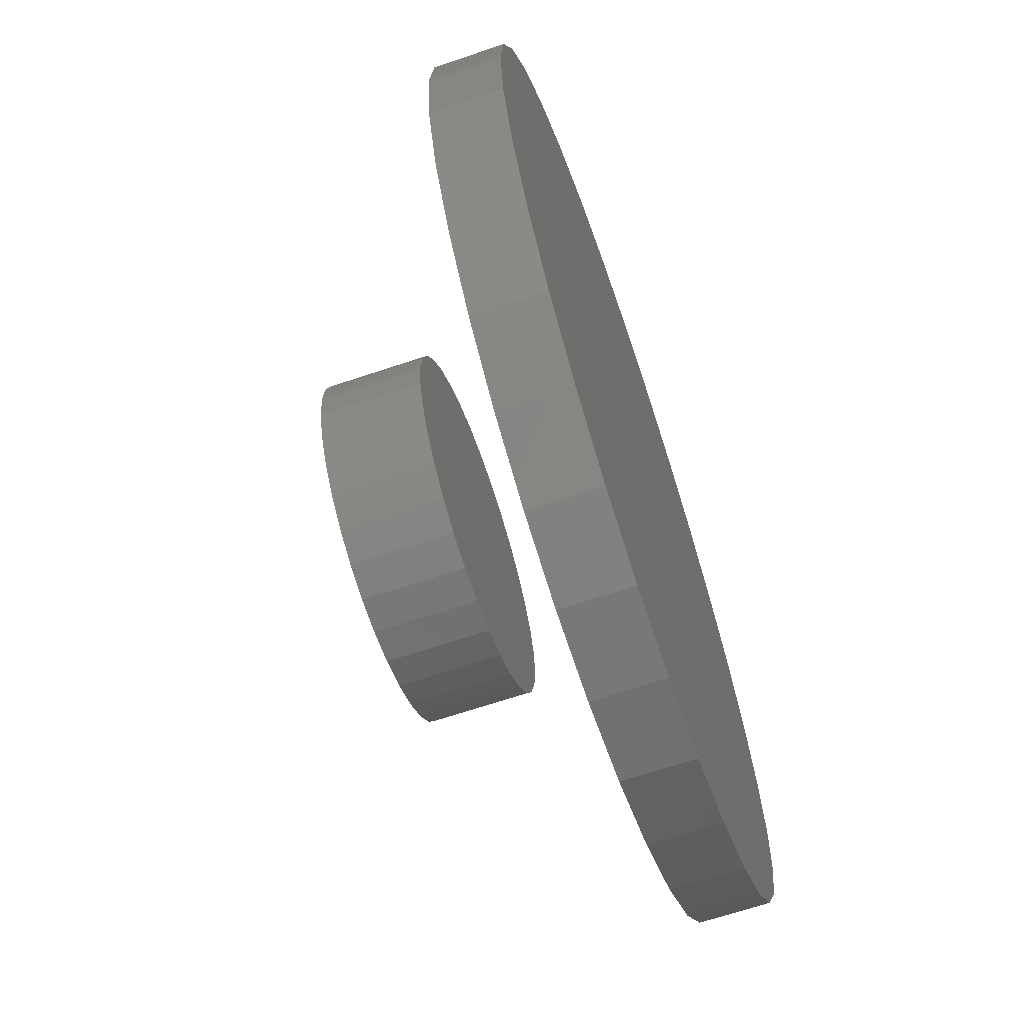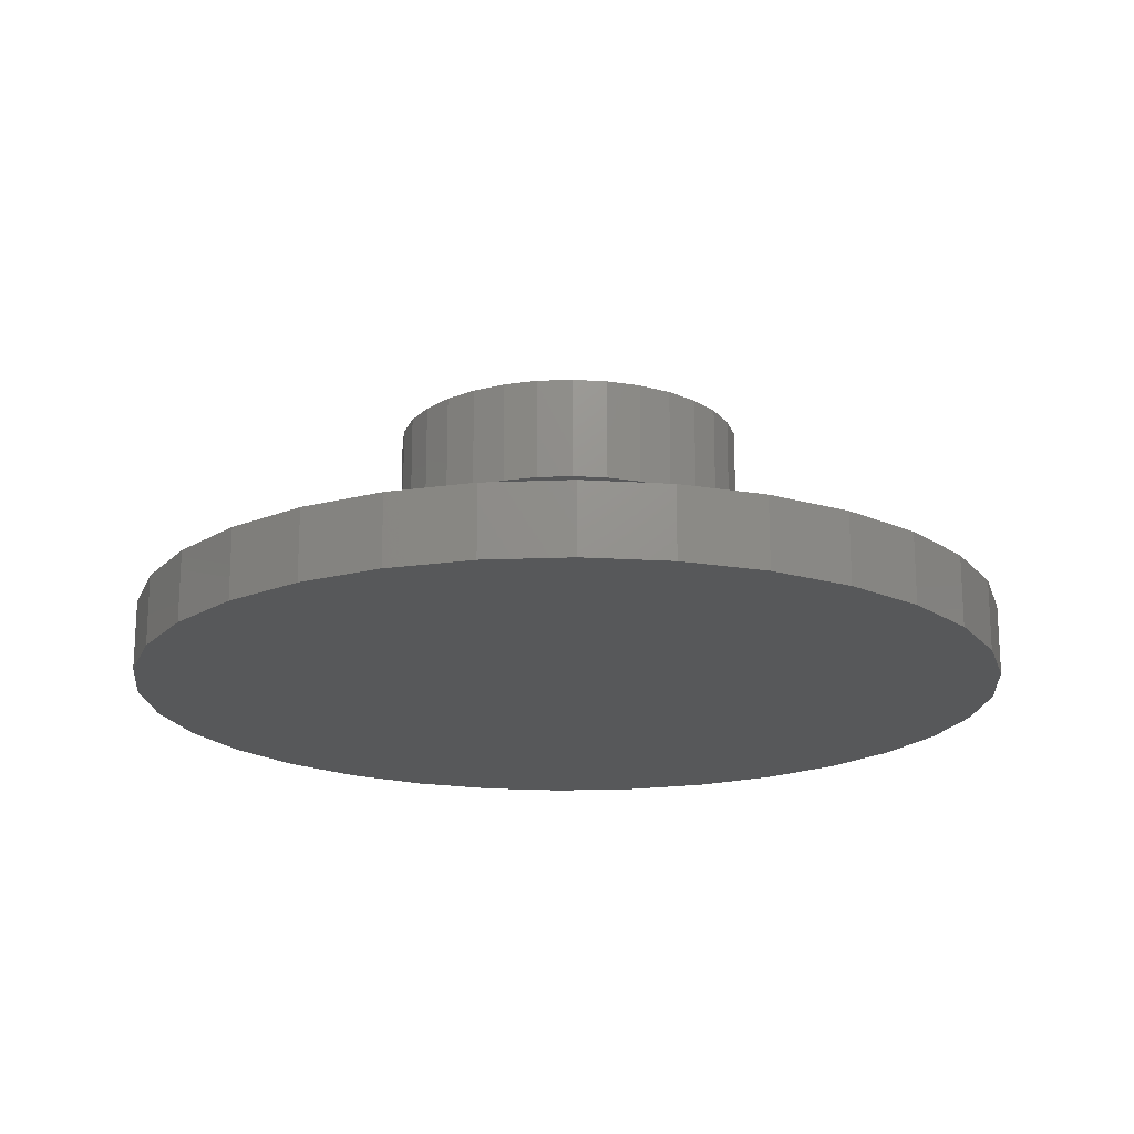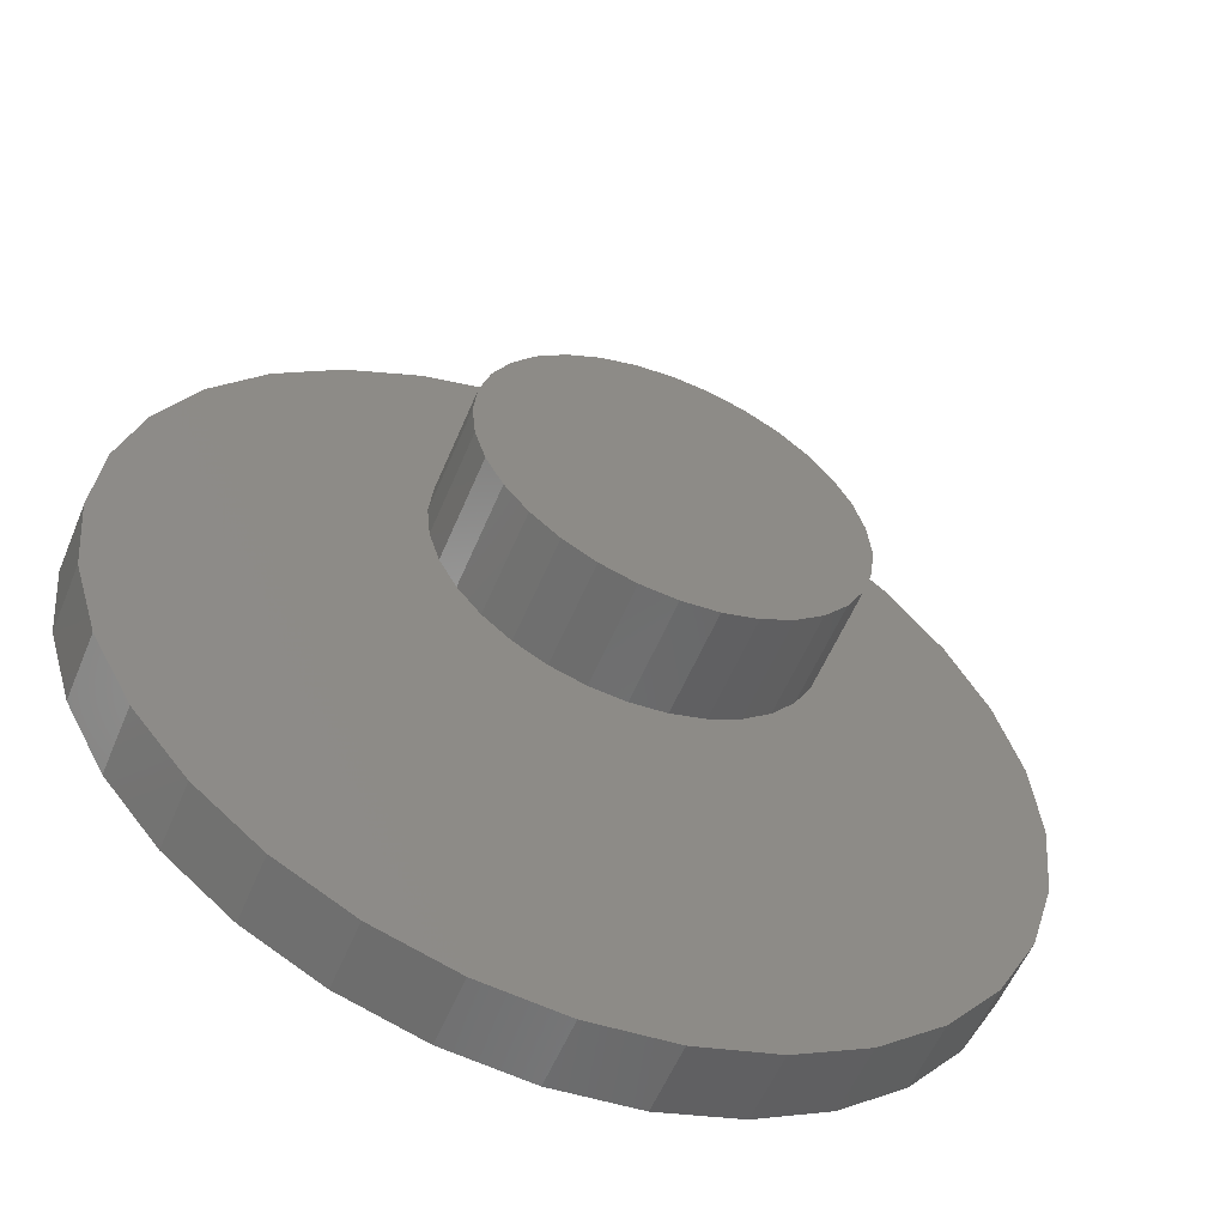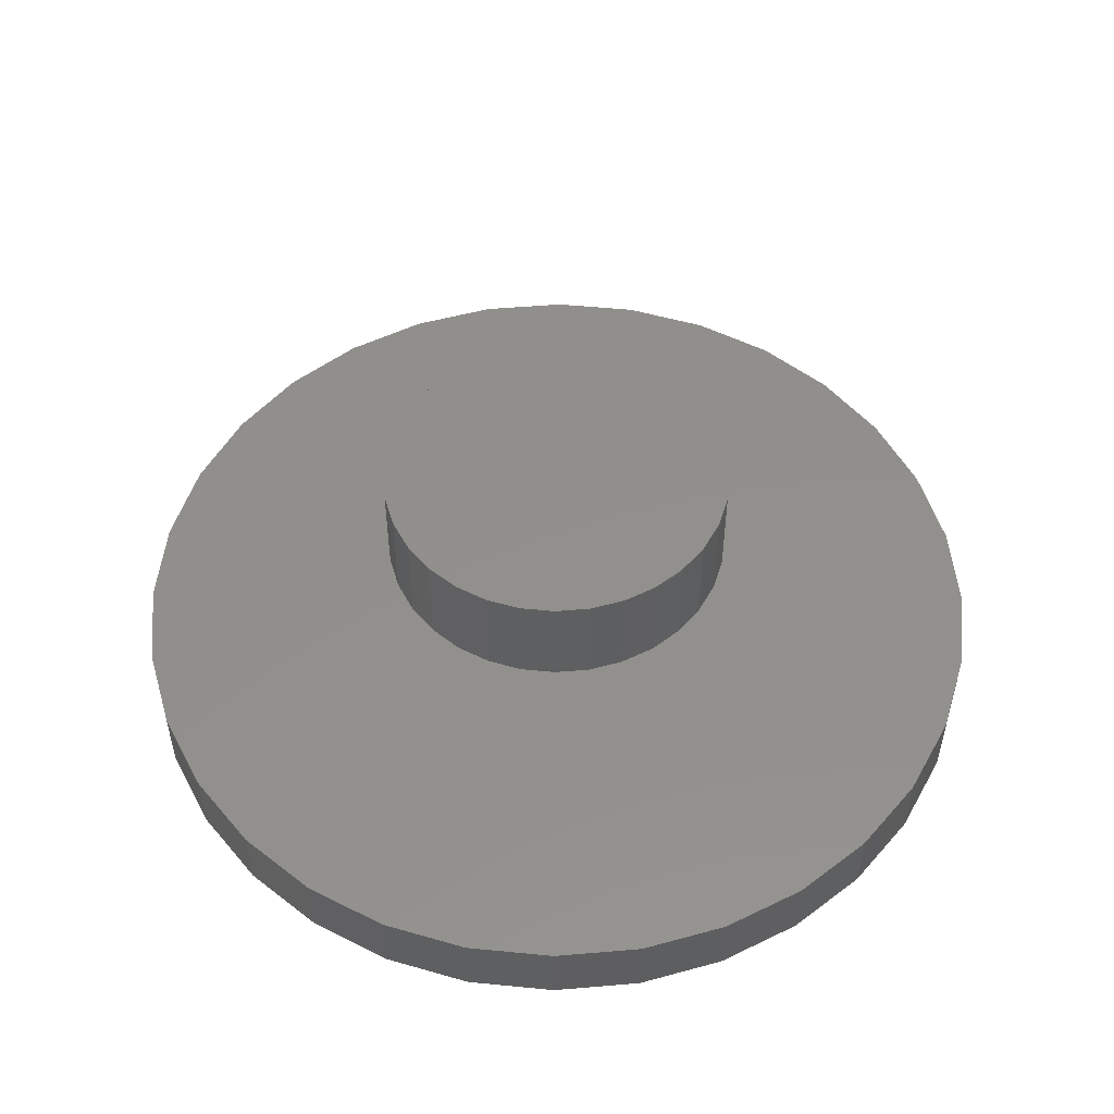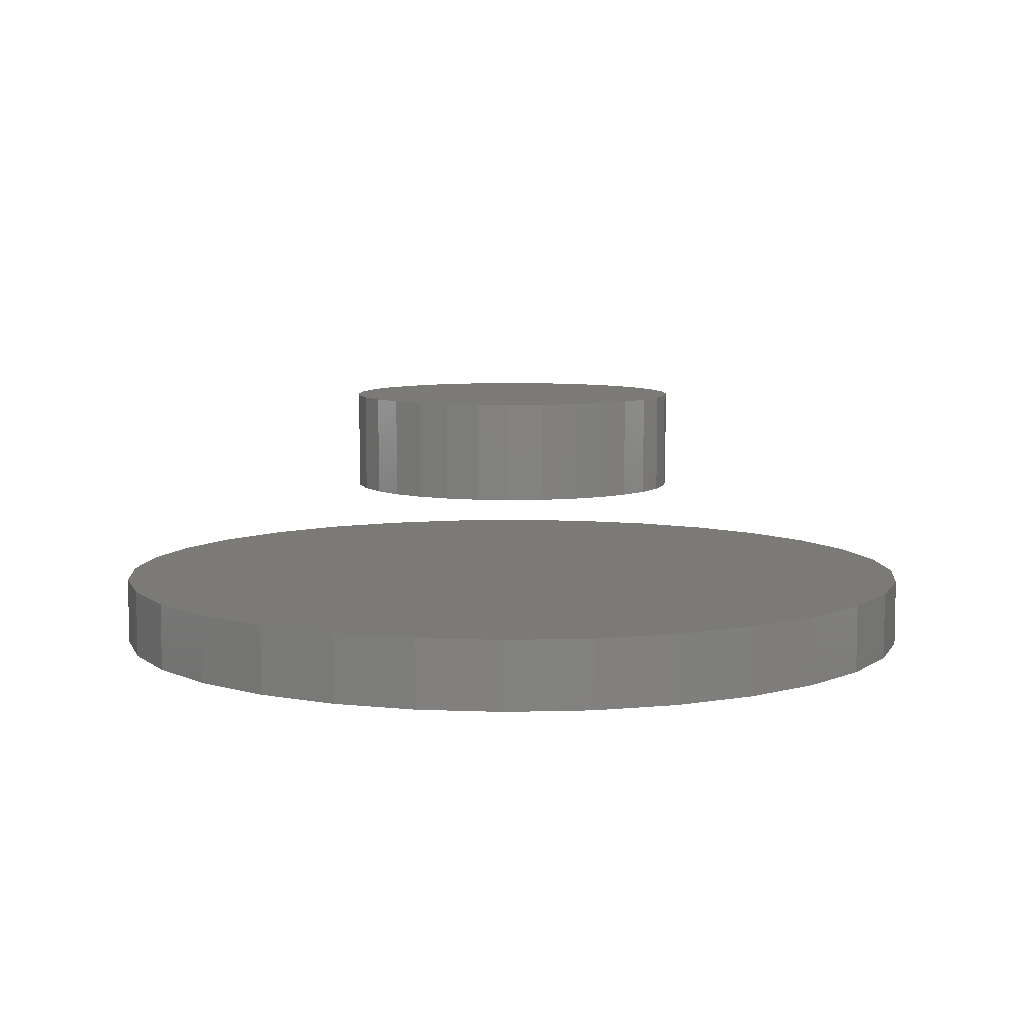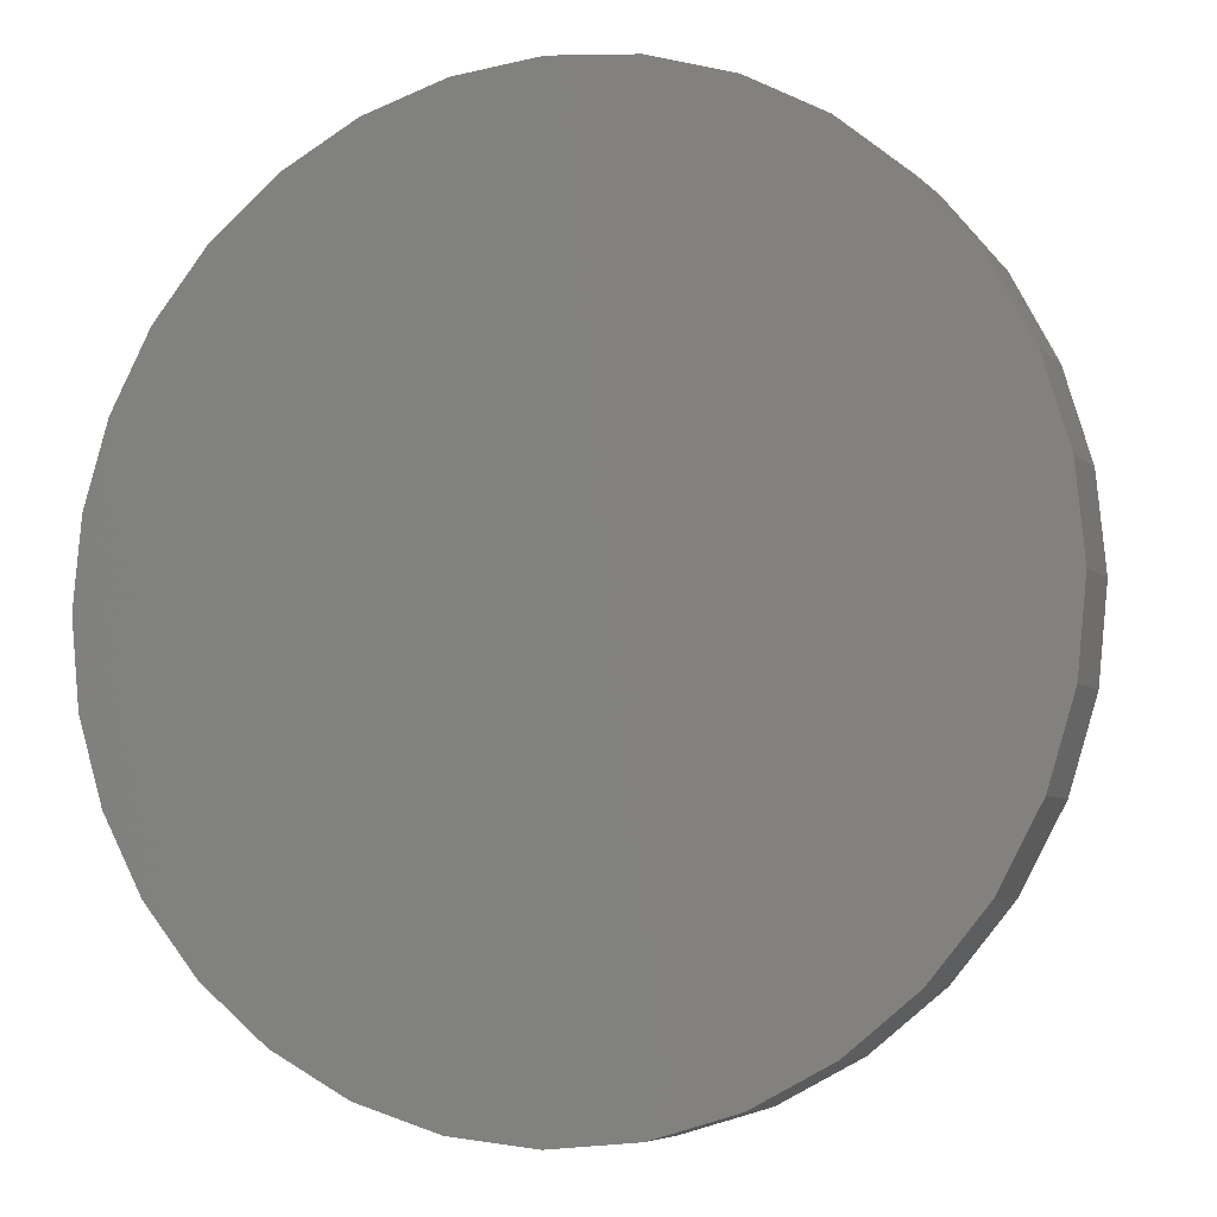
<metadata>
{"format":"stl","ext":"stl","renderer":"f3d","projection":"perspective","resolution":1024,"background":"white","views":[{"elev":-66.1,"azim":108.7,"up":"+Y"},{"elev":-18.4,"azim":167.6,"up":"+Z"},{"elev":-56.6,"azim":-22.5,"up":"+Y"},{"elev":51.9,"azim":67.9,"up":"+Z"},{"elev":7.3,"azim":102.2,"up":"+Z"},{"elev":-5.9,"azim":-157.8,"up":"+Y"}]}
</metadata>
<code>
# stl→obj: 128 verts, 248 faces
v -0.03639 0.2115 0.0625
v 0.04774 0.2115 0.0625
v 0.005674 0.2156 0.0625
v -0.07684 0.1992 0.0625
v 0.08819 0.1992 0.0625
v 0.08819 -0.1992 0.0625
v -0.03639 -0.2115 0.0625
v 0.04774 -0.2115 0.0625
v 0.005674 -0.2156 0.0625
v 0.1255 0.1793 0.0625
v -0.1141 0.1793 0.0625
v 0.1581 0.1525 0.0625
v -0.1468 0.1525 0.0625
v 0.185 0.1198 0.0625
v -0.1736 0.1198 0.0625
v 0.2049 0.08252 0.0625
v -0.1935 0.08252 0.0625
v 0.2172 0.04207 0.0625
v -0.2058 0.04207 0.0625
v 0.2213 0 0.0625
v -0.21 2.641e-17 0.0625
v 0.2172 -0.04207 0.0625
v -0.2058 -0.04207 0.0625
v 0.2049 -0.08252 0.0625
v -0.1935 -0.08252 0.0625
v 0.185 -0.1198 0.0625
v -0.1736 -0.1198 0.0625
v 0.1581 -0.1525 0.0625
v -0.1468 -0.1525 0.0625
v 0.1255 -0.1793 0.0625
v -0.1141 -0.1793 0.0625
v -0.07684 -0.1992 0.0625
v 0.005674 0.2156 -0.0625
v 0.04774 0.2115 -0.0625
v -0.03639 0.2115 -0.0625
v -0.07684 0.1992 -0.0625
v 0.08819 0.1992 -0.0625
v 0.04774 -0.2115 -0.0625
v -0.03639 -0.2115 -0.0625
v 0.08819 -0.1992 -0.0625
v 0.005674 -0.2156 -0.0625
v -0.07684 -0.1992 -0.0625
v -0.1141 -0.1793 -0.0625
v 0.1255 -0.1793 -0.0625
v -0.1468 -0.1525 -0.0625
v 0.1581 -0.1525 -0.0625
v -0.1736 -0.1198 -0.0625
v 0.185 -0.1198 -0.0625
v -0.1935 -0.08252 -0.0625
v 0.2049 -0.08252 -0.0625
v -0.2058 -0.04207 -0.0625
v 0.2172 -0.04207 -0.0625
v -0.21 2.641e-17 -0.0625
v 0.2213 0 -0.0625
v -0.2058 0.04207 -0.0625
v 0.2172 0.04207 -0.0625
v -0.1935 0.08252 -0.0625
v 0.2049 0.08252 -0.0625
v -0.1736 0.1198 -0.0625
v 0.185 0.1198 -0.0625
v -0.1468 0.1525 -0.0625
v 0.1581 0.1525 -0.0625
v -0.1141 0.1793 -0.0625
v 0.1255 0.1793 -0.0625
v -0.5289 6.574e-17 -0.2734
v -0.5289 6.574e-17 -0.1875
v -0.5186 0.1047 -0.2734
v -0.5186 0.1047 -0.1875
v -0.4881 0.2054 -0.2734
v -0.4881 0.2054 -0.1875
v -0.4385 0.2983 -0.2734
v -0.4385 0.2983 -0.1875
v -0.3717 0.3796 -0.2734
v -0.3717 0.3796 -0.1875
v -0.2904 0.4464 -0.2734
v -0.2904 0.4464 -0.1875
v -0.1975 0.496 -0.2734
v -0.1975 0.496 -0.1875
v -0.09684 0.5265 -0.2734
v -0.09684 0.5265 -0.1875
v 0.007895 0.5368 -0.2734
v 0.007895 0.5368 -0.1875
v 0.1126 0.5265 -0.2734
v 0.1126 0.5265 -0.1875
v 0.2133 0.496 -0.2734
v 0.2133 0.496 -0.1875
v 0.3061 0.4464 -0.2734
v 0.3061 0.4464 -0.1875
v 0.3875 0.3796 -0.2734
v 0.3875 0.3796 -0.1875
v 0.4543 0.2983 -0.2734
v 0.4543 0.2983 -0.1875
v 0.5039 0.2054 -0.2734
v 0.5039 0.2054 -0.1875
v 0.5344 0.1047 -0.2734
v 0.5344 0.1047 -0.1875
v 0.5447 0 -0.2734
v 0.5447 0 -0.1875
v 0.5344 -0.1047 -0.2734
v 0.5344 -0.1047 -0.1875
v 0.5039 -0.2054 -0.2734
v 0.5039 -0.2054 -0.1875
v 0.4543 -0.2983 -0.2734
v 0.4543 -0.2983 -0.1875
v 0.3875 -0.3796 -0.2734
v 0.3875 -0.3796 -0.1875
v 0.3061 -0.4464 -0.2734
v 0.3061 -0.4464 -0.1875
v 0.2133 -0.496 -0.2734
v 0.2133 -0.496 -0.1875
v 0.1126 -0.5265 -0.2734
v 0.1126 -0.5265 -0.1875
v 0.007895 -0.5368 -0.2734
v 0.007895 -0.5368 -0.1875
v -0.09684 -0.5265 -0.2734
v -0.09684 -0.5265 -0.1875
v -0.1975 -0.496 -0.2734
v -0.1975 -0.496 -0.1875
v -0.2904 -0.4464 -0.2734
v -0.2904 -0.4464 -0.1875
v -0.3717 -0.3796 -0.2734
v -0.3717 -0.3796 -0.1875
v -0.4385 -0.2983 -0.2734
v -0.4385 -0.2983 -0.1875
v -0.4881 -0.2054 -0.2734
v -0.4881 -0.2054 -0.1875
v -0.5186 -0.1047 -0.2734
v -0.5186 -0.1047 -0.1875
f 1 2 3
f 2 1 4
f 2 4 5
f 6 7 8
f 8 7 9
f 5 4 10
f 10 4 11
f 10 11 12
f 12 11 13
f 12 13 14
f 14 13 15
f 14 15 16
f 16 15 17
f 16 17 18
f 18 17 19
f 18 19 20
f 20 19 21
f 20 21 22
f 22 21 23
f 22 23 24
f 24 23 25
f 24 25 26
f 26 25 27
f 26 27 28
f 28 27 29
f 28 29 30
f 30 29 31
f 30 31 6
f 6 31 32
f 6 32 7
f 33 34 35
f 36 35 34
f 37 36 34
f 38 39 40
f 41 39 38
f 39 42 40
f 40 42 43
f 40 43 44
f 44 43 45
f 44 45 46
f 46 45 47
f 46 47 48
f 48 47 49
f 48 49 50
f 50 49 51
f 50 51 52
f 52 51 53
f 52 53 54
f 54 53 55
f 54 55 56
f 56 55 57
f 56 57 58
f 58 57 59
f 58 59 60
f 60 59 61
f 60 61 62
f 62 61 63
f 62 63 64
f 64 63 36
f 64 36 37
f 54 20 52
f 52 20 22
f 52 22 50
f 50 22 24
f 50 24 48
f 48 24 26
f 48 26 46
f 46 26 28
f 46 28 44
f 44 28 30
f 44 30 40
f 40 30 6
f 40 6 38
f 38 6 8
f 38 8 41
f 41 8 9
f 41 9 39
f 39 9 7
f 39 7 42
f 42 7 32
f 42 32 43
f 43 32 31
f 43 31 45
f 45 31 29
f 45 29 47
f 47 29 27
f 47 27 49
f 49 27 25
f 49 25 51
f 51 25 23
f 51 23 53
f 53 23 21
f 53 21 55
f 55 21 19
f 55 19 57
f 57 19 17
f 57 17 59
f 59 17 15
f 59 15 61
f 61 15 13
f 61 13 63
f 63 13 11
f 63 11 36
f 36 11 4
f 36 4 35
f 35 4 1
f 35 1 33
f 33 1 3
f 33 3 34
f 34 3 2
f 34 2 37
f 37 2 5
f 37 5 64
f 64 5 10
f 64 10 62
f 62 10 12
f 62 12 60
f 60 12 14
f 60 14 58
f 58 14 16
f 58 16 56
f 56 16 18
f 56 18 54
f 54 18 20
f 65 66 67
f 67 66 68
f 67 68 69
f 69 68 70
f 69 70 71
f 71 70 72
f 71 72 73
f 73 72 74
f 73 74 75
f 75 74 76
f 75 76 77
f 77 76 78
f 77 78 79
f 79 78 80
f 79 80 81
f 81 80 82
f 81 82 83
f 83 82 84
f 83 84 85
f 85 84 86
f 85 86 87
f 87 86 88
f 87 88 89
f 89 88 90
f 89 90 91
f 91 90 92
f 91 92 93
f 93 92 94
f 93 94 95
f 95 94 96
f 95 96 97
f 97 96 98
f 97 98 99
f 99 98 100
f 99 100 101
f 101 100 102
f 101 102 103
f 103 102 104
f 103 104 105
f 105 104 106
f 105 106 107
f 107 106 108
f 107 108 109
f 109 108 110
f 109 110 111
f 111 110 112
f 111 112 113
f 113 112 114
f 113 114 115
f 115 114 116
f 115 116 117
f 117 116 118
f 117 118 119
f 119 118 120
f 119 120 121
f 121 120 122
f 121 122 123
f 123 122 124
f 123 124 125
f 125 124 126
f 125 126 127
f 127 126 128
f 127 128 65
f 65 128 66
f 80 84 82
f 84 80 86
f 86 80 78
f 86 78 88
f 88 78 76
f 88 76 90
f 90 76 74
f 90 74 92
f 92 74 72
f 92 72 94
f 94 72 70
f 94 70 96
f 96 70 68
f 96 68 98
f 98 68 66
f 98 66 100
f 100 66 128
f 100 128 102
f 102 128 126
f 102 126 104
f 104 126 124
f 104 124 106
f 106 124 122
f 106 122 108
f 108 122 120
f 108 120 110
f 110 120 118
f 110 118 112
f 112 118 116
f 112 116 114
f 81 83 79
f 113 115 111
f 111 115 117
f 111 117 109
f 109 117 119
f 109 119 107
f 107 119 121
f 107 121 105
f 105 121 123
f 105 123 103
f 103 123 125
f 103 125 101
f 101 125 127
f 101 127 99
f 99 127 65
f 99 65 97
f 97 65 67
f 97 67 95
f 95 67 69
f 95 69 93
f 93 69 71
f 93 71 91
f 91 71 73
f 91 73 89
f 89 73 75
f 89 75 87
f 87 75 77
f 87 77 85
f 85 77 79
f 85 79 83

</code>
